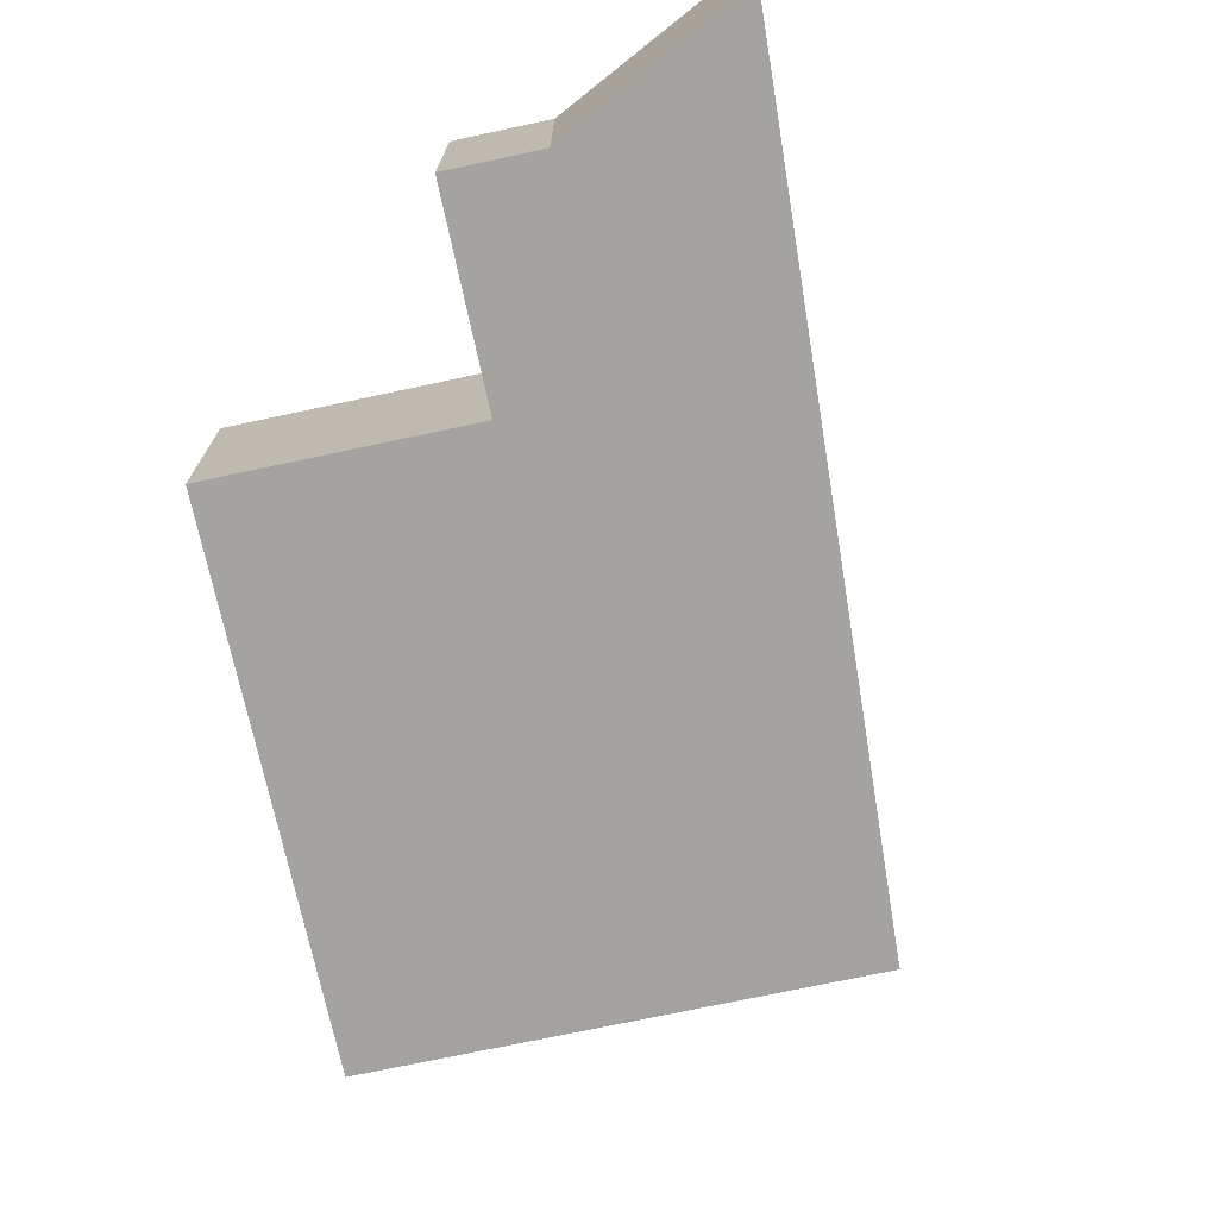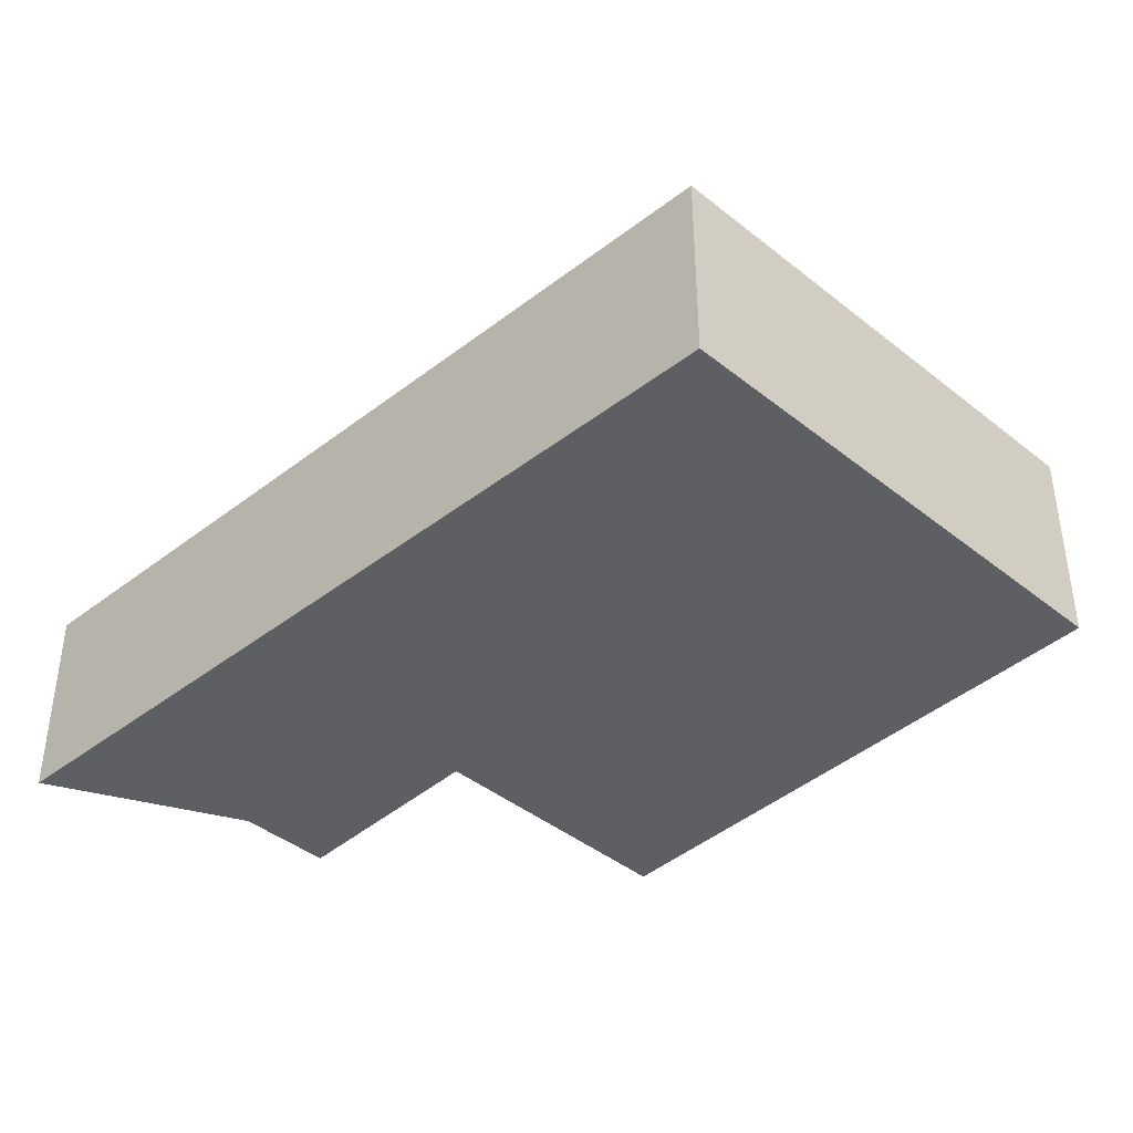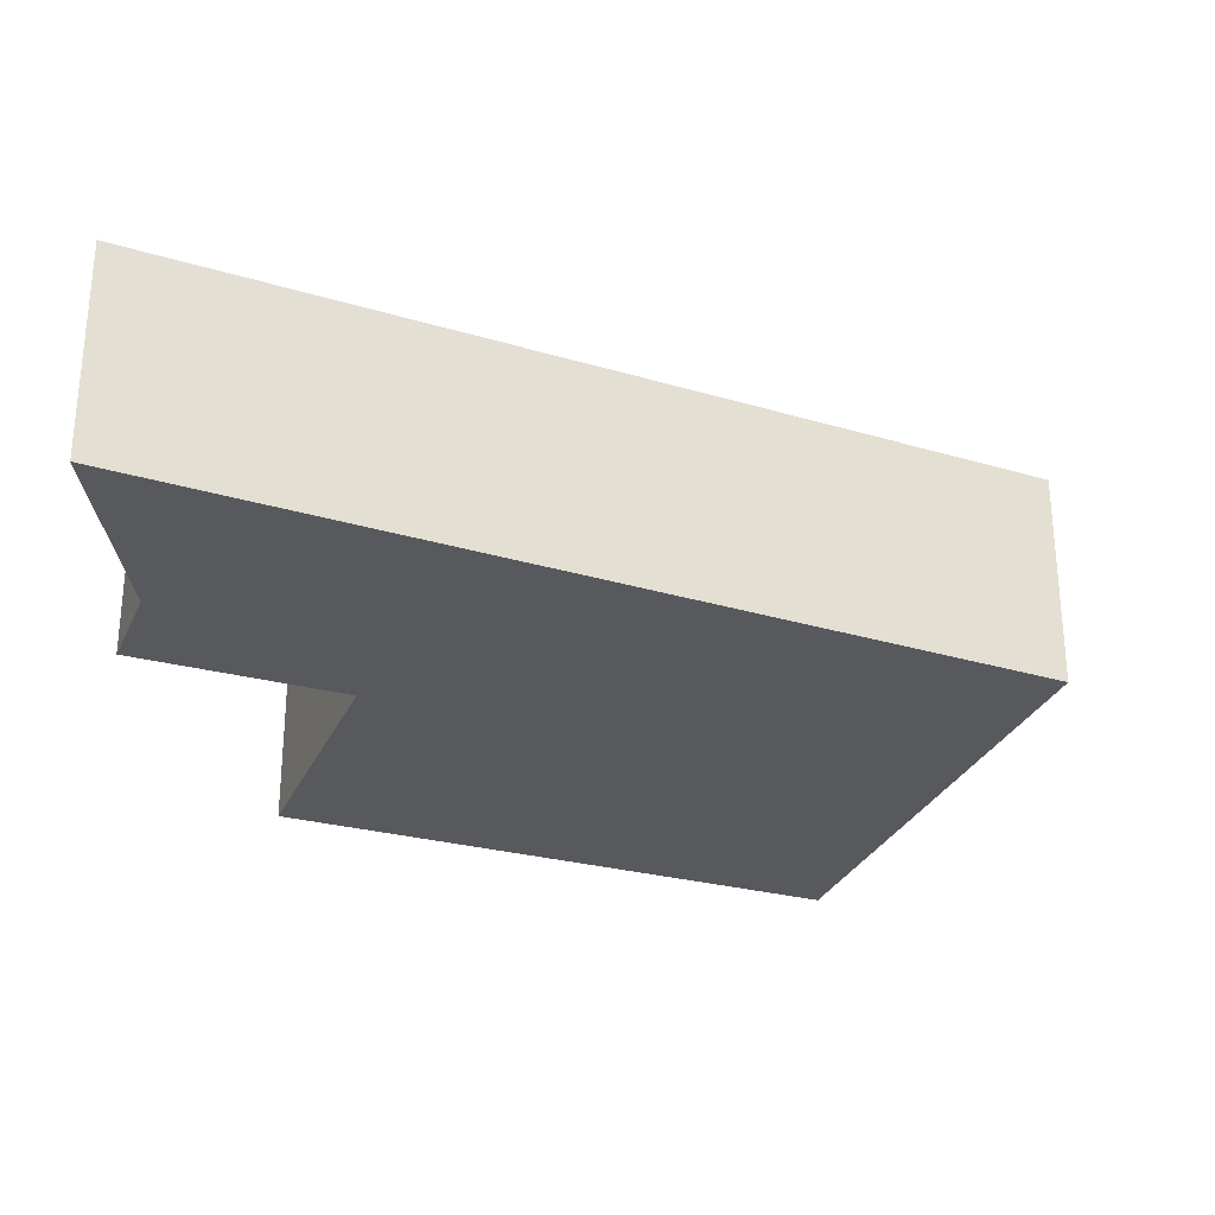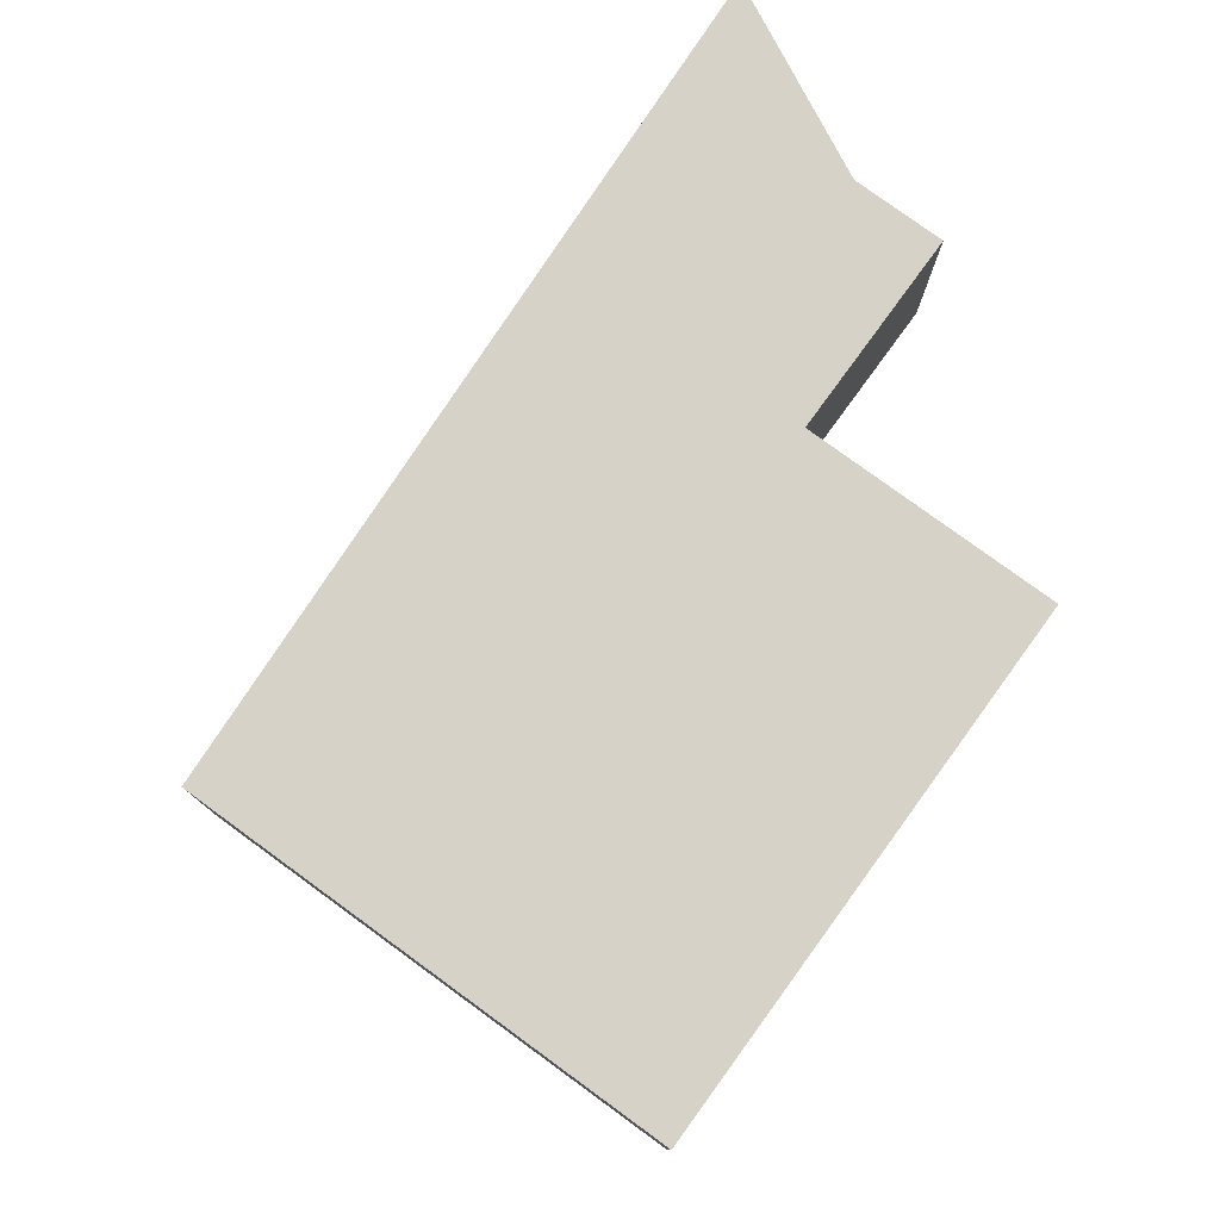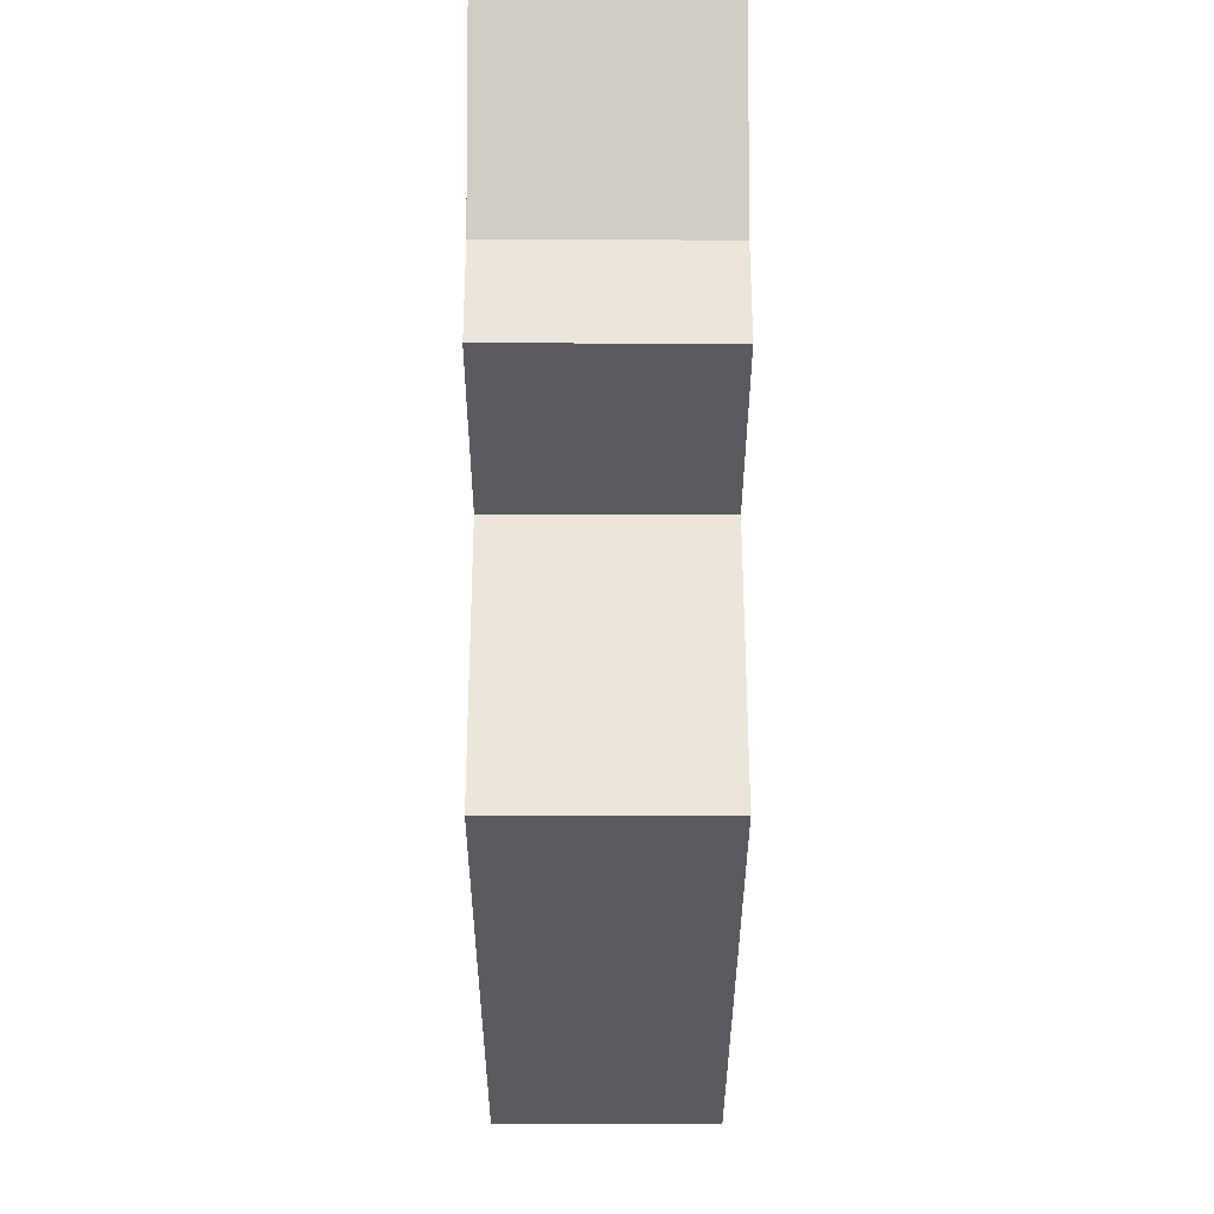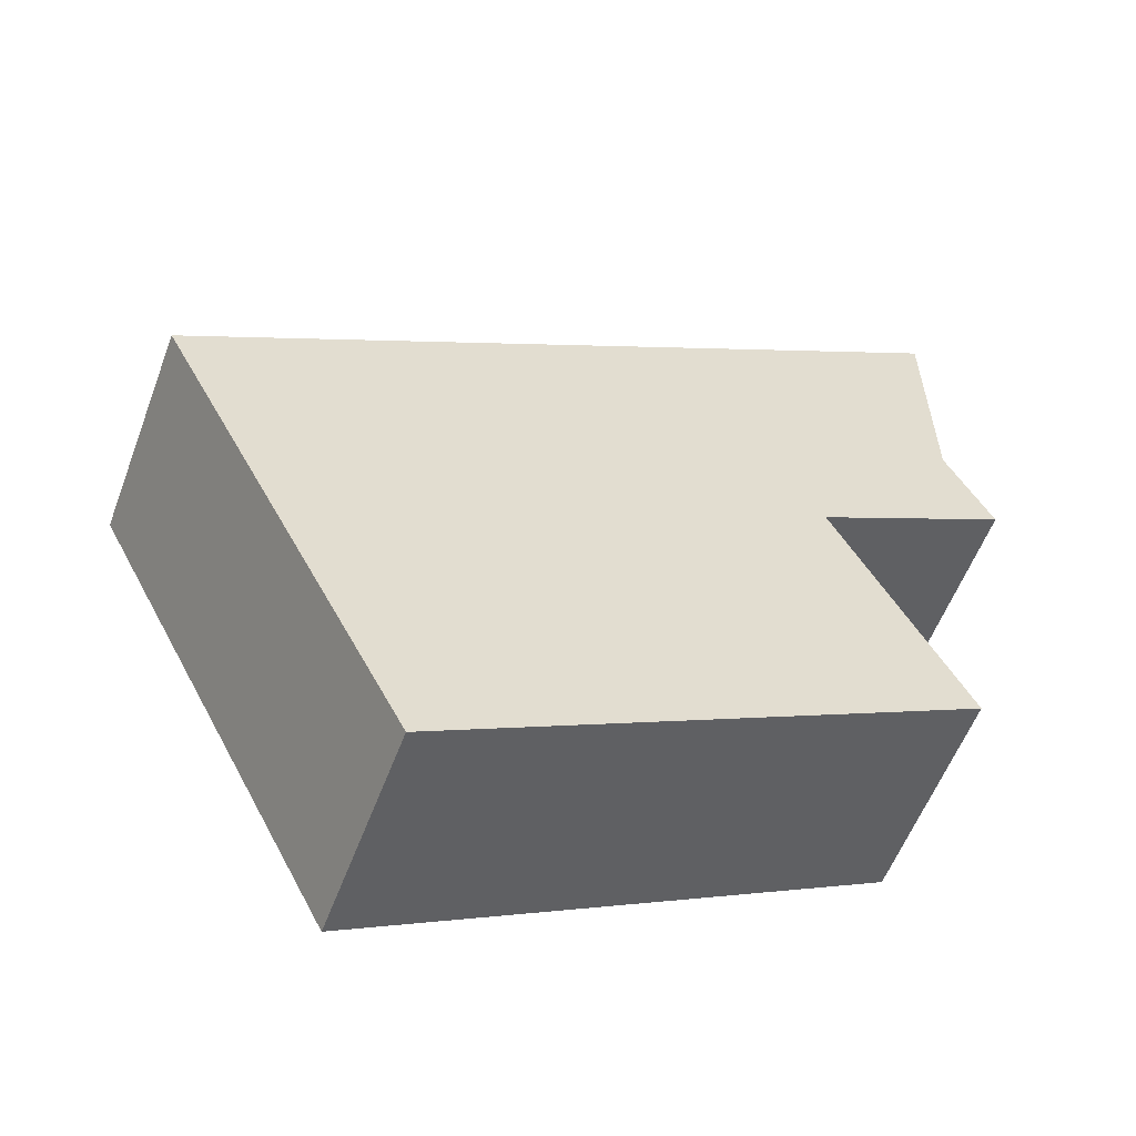
<metadata>
{"format":"obj","ext":"obj","renderer":"f3d","projection":"perspective","resolution":1024,"background":"white","views":[{"elev":-72.9,"azim":-50.3,"up":"+Y"},{"elev":-41.5,"azim":73.5,"up":"+Y"},{"elev":-29.5,"azim":6.6,"up":"+Y"},{"elev":78.6,"azim":153.7,"up":"+Y"},{"elev":-5.6,"azim":-90.1,"up":"+Z"},{"elev":-56.3,"azim":159.6,"up":"+Z"}]}
</metadata>
<code>
v  2.543 2.221 -4.557
v  8.635 2.221 -1.547
v  6.089 2.221 -6.413
v  0.685 2.221 -3.585
v  0.732 2.221 -3.495
v  2.011 2.221 -1.052
v  1.323 2.221 2.745
v  0.478 2.221 0.914
v  0 2.221 1.36e-16
v  0.483 2.221 1.14
v  0.53 2.221 3.21
v  0.685 2.195e-16 -3.585
v  2.011 6.442e-17 -1.052
v  0.732 2.14e-16 -3.495
v  0 0 0
v  0.478 -5.597e-17 0.914
v  2.543 2.79e-16 -4.557
v  6.089 3.927e-16 -6.413
v  0.53 -1.966e-16 3.21
v  0.483 -6.98e-17 1.14
v  1.323 -1.681e-16 2.745
v  8.635 9.473e-17 -1.547
g defaultobject
f 1 2 3
f 2 1 4
f 2 4 5
f 2 5 6
f 2 6 7
f 7 6 8
f 8 6 9
f 7 8 10
f 7 10 11
f 12 5 4
f 5 12 6
f 6 12 13
f 13 12 14
f 15 8 9
f 8 15 16
f 13 9 6
f 9 13 15
f 1 12 4
f 12 1 17
f 17 1 3
f 17 3 18
f 16 10 8
f 10 16 11
f 11 16 19
f 19 16 20
f 19 7 11
f 7 19 2
f 2 19 21
f 2 21 22
f 22 3 2
f 3 22 18
f 20 21 19
f 21 20 22
f 22 20 16
f 22 16 15
f 22 15 13
f 22 13 14
f 22 14 12
f 22 12 17
f 22 17 18

</code>
